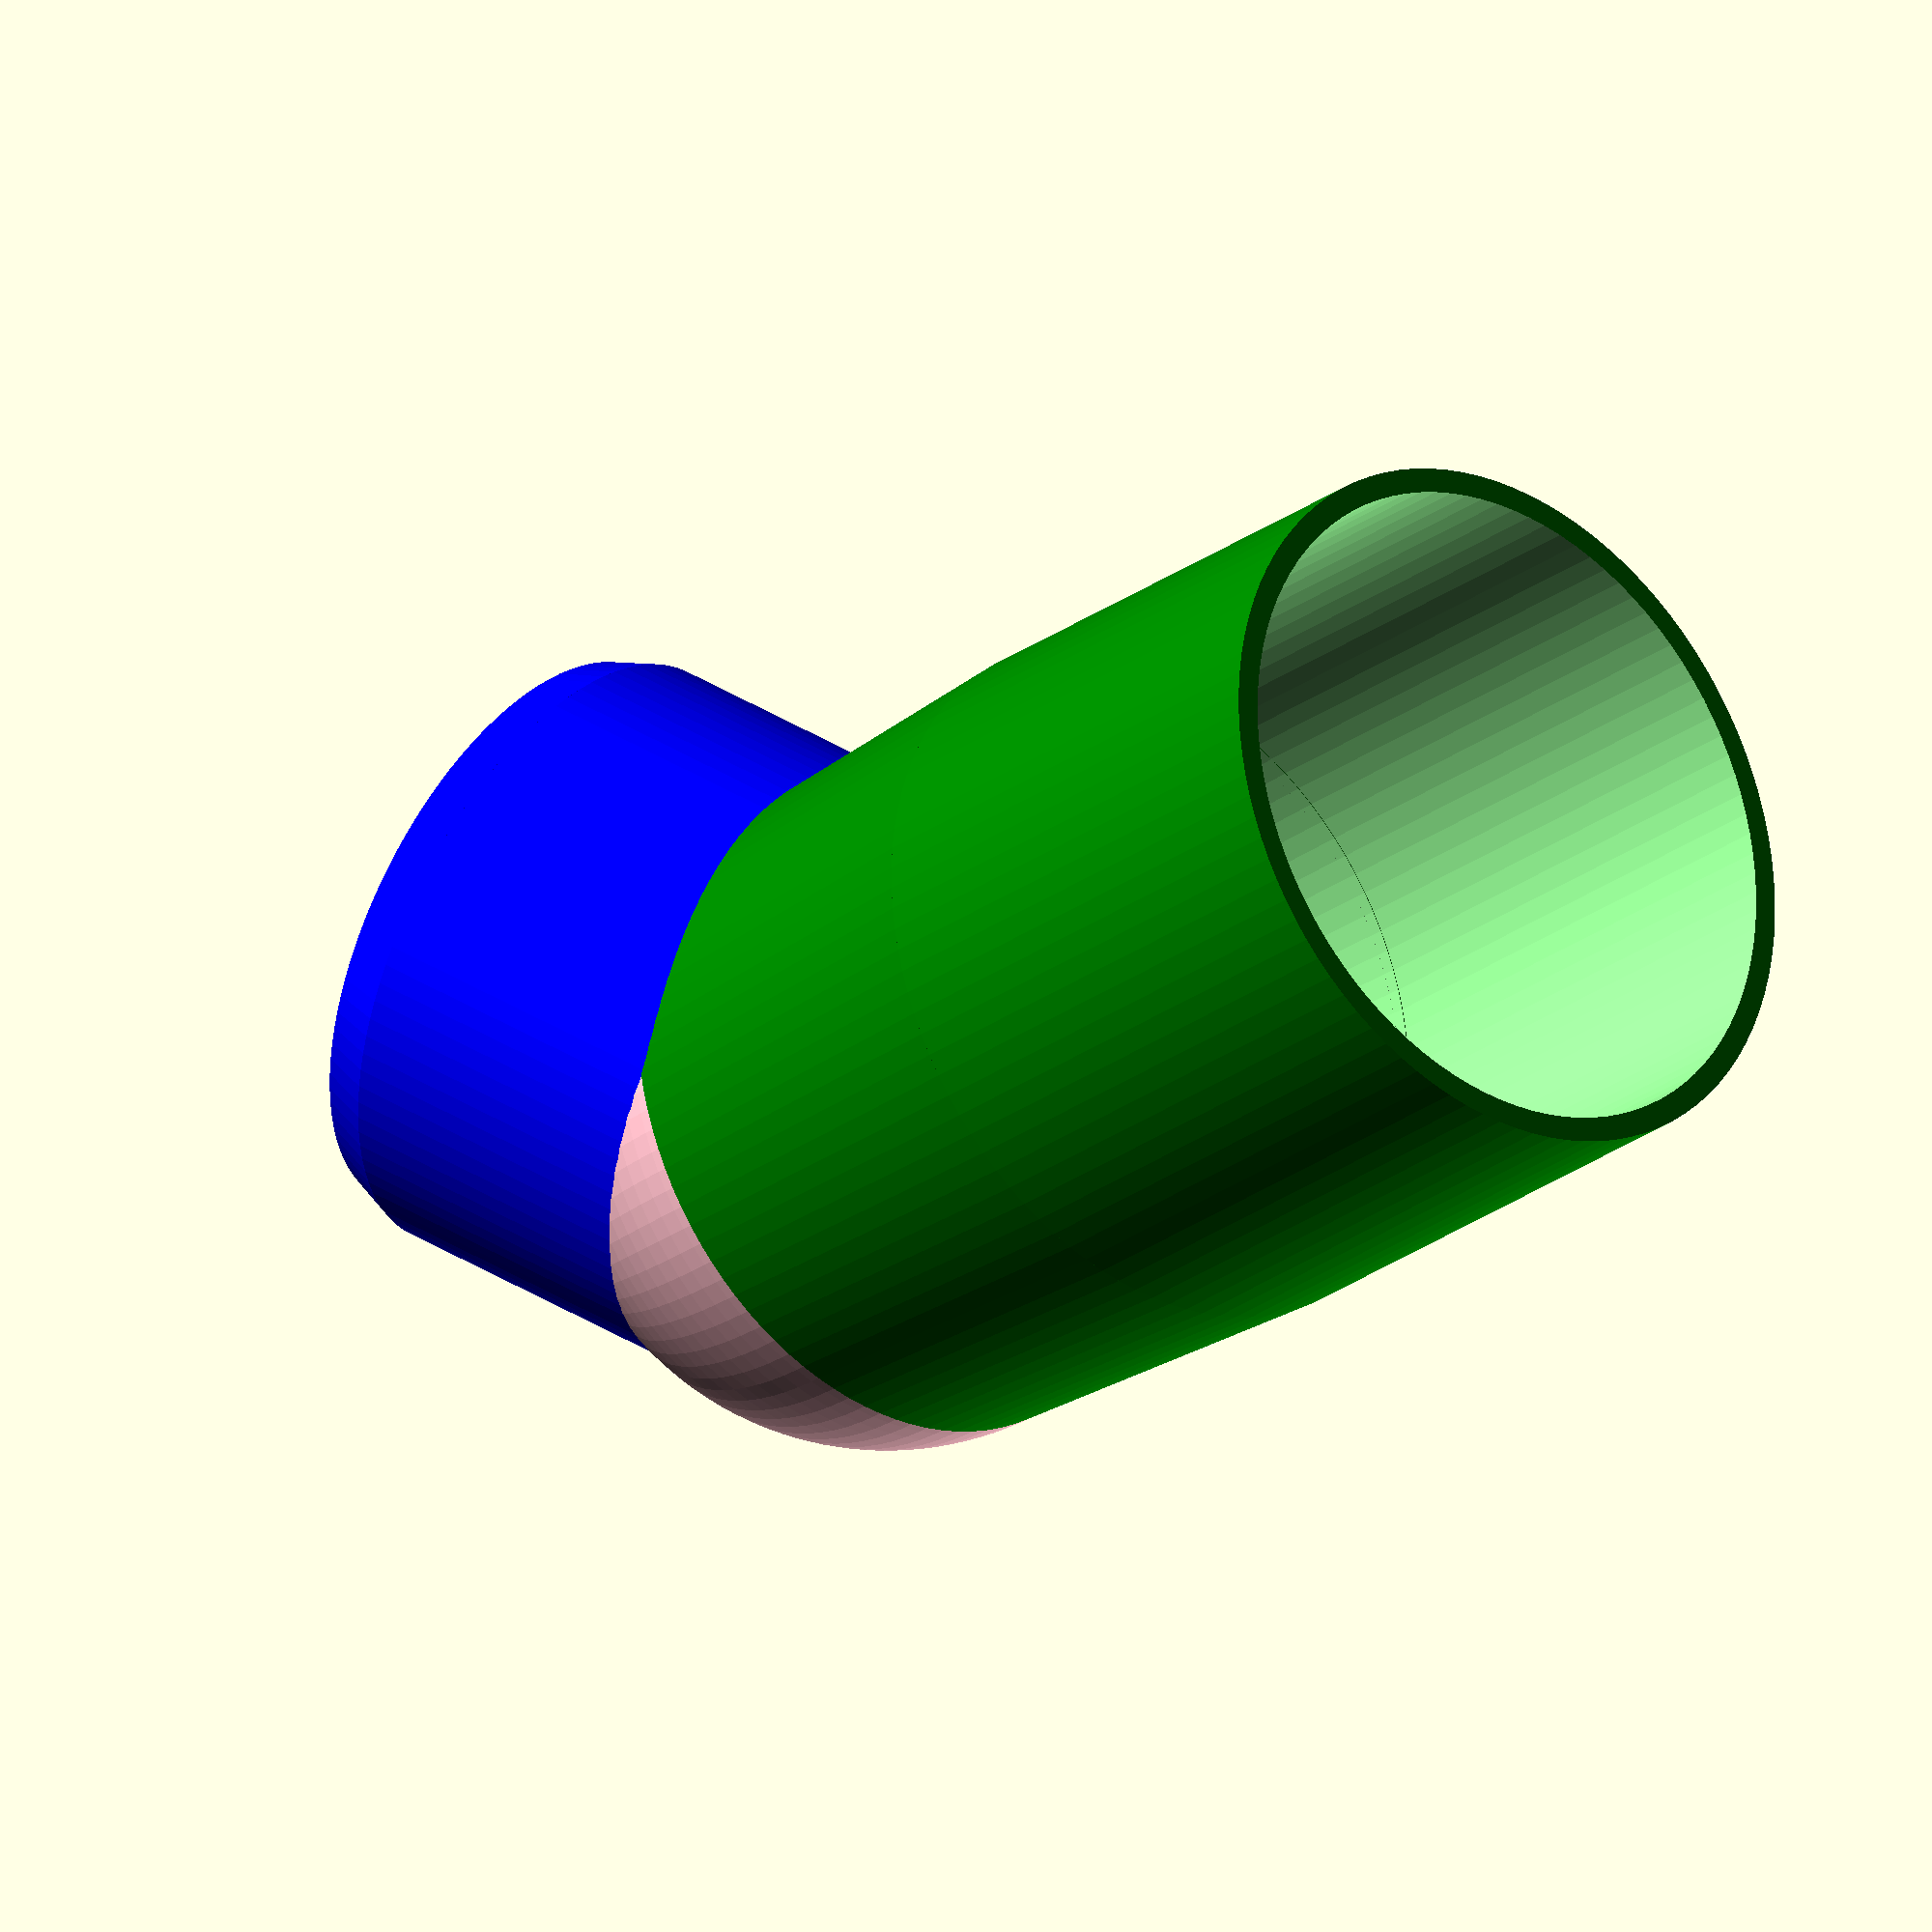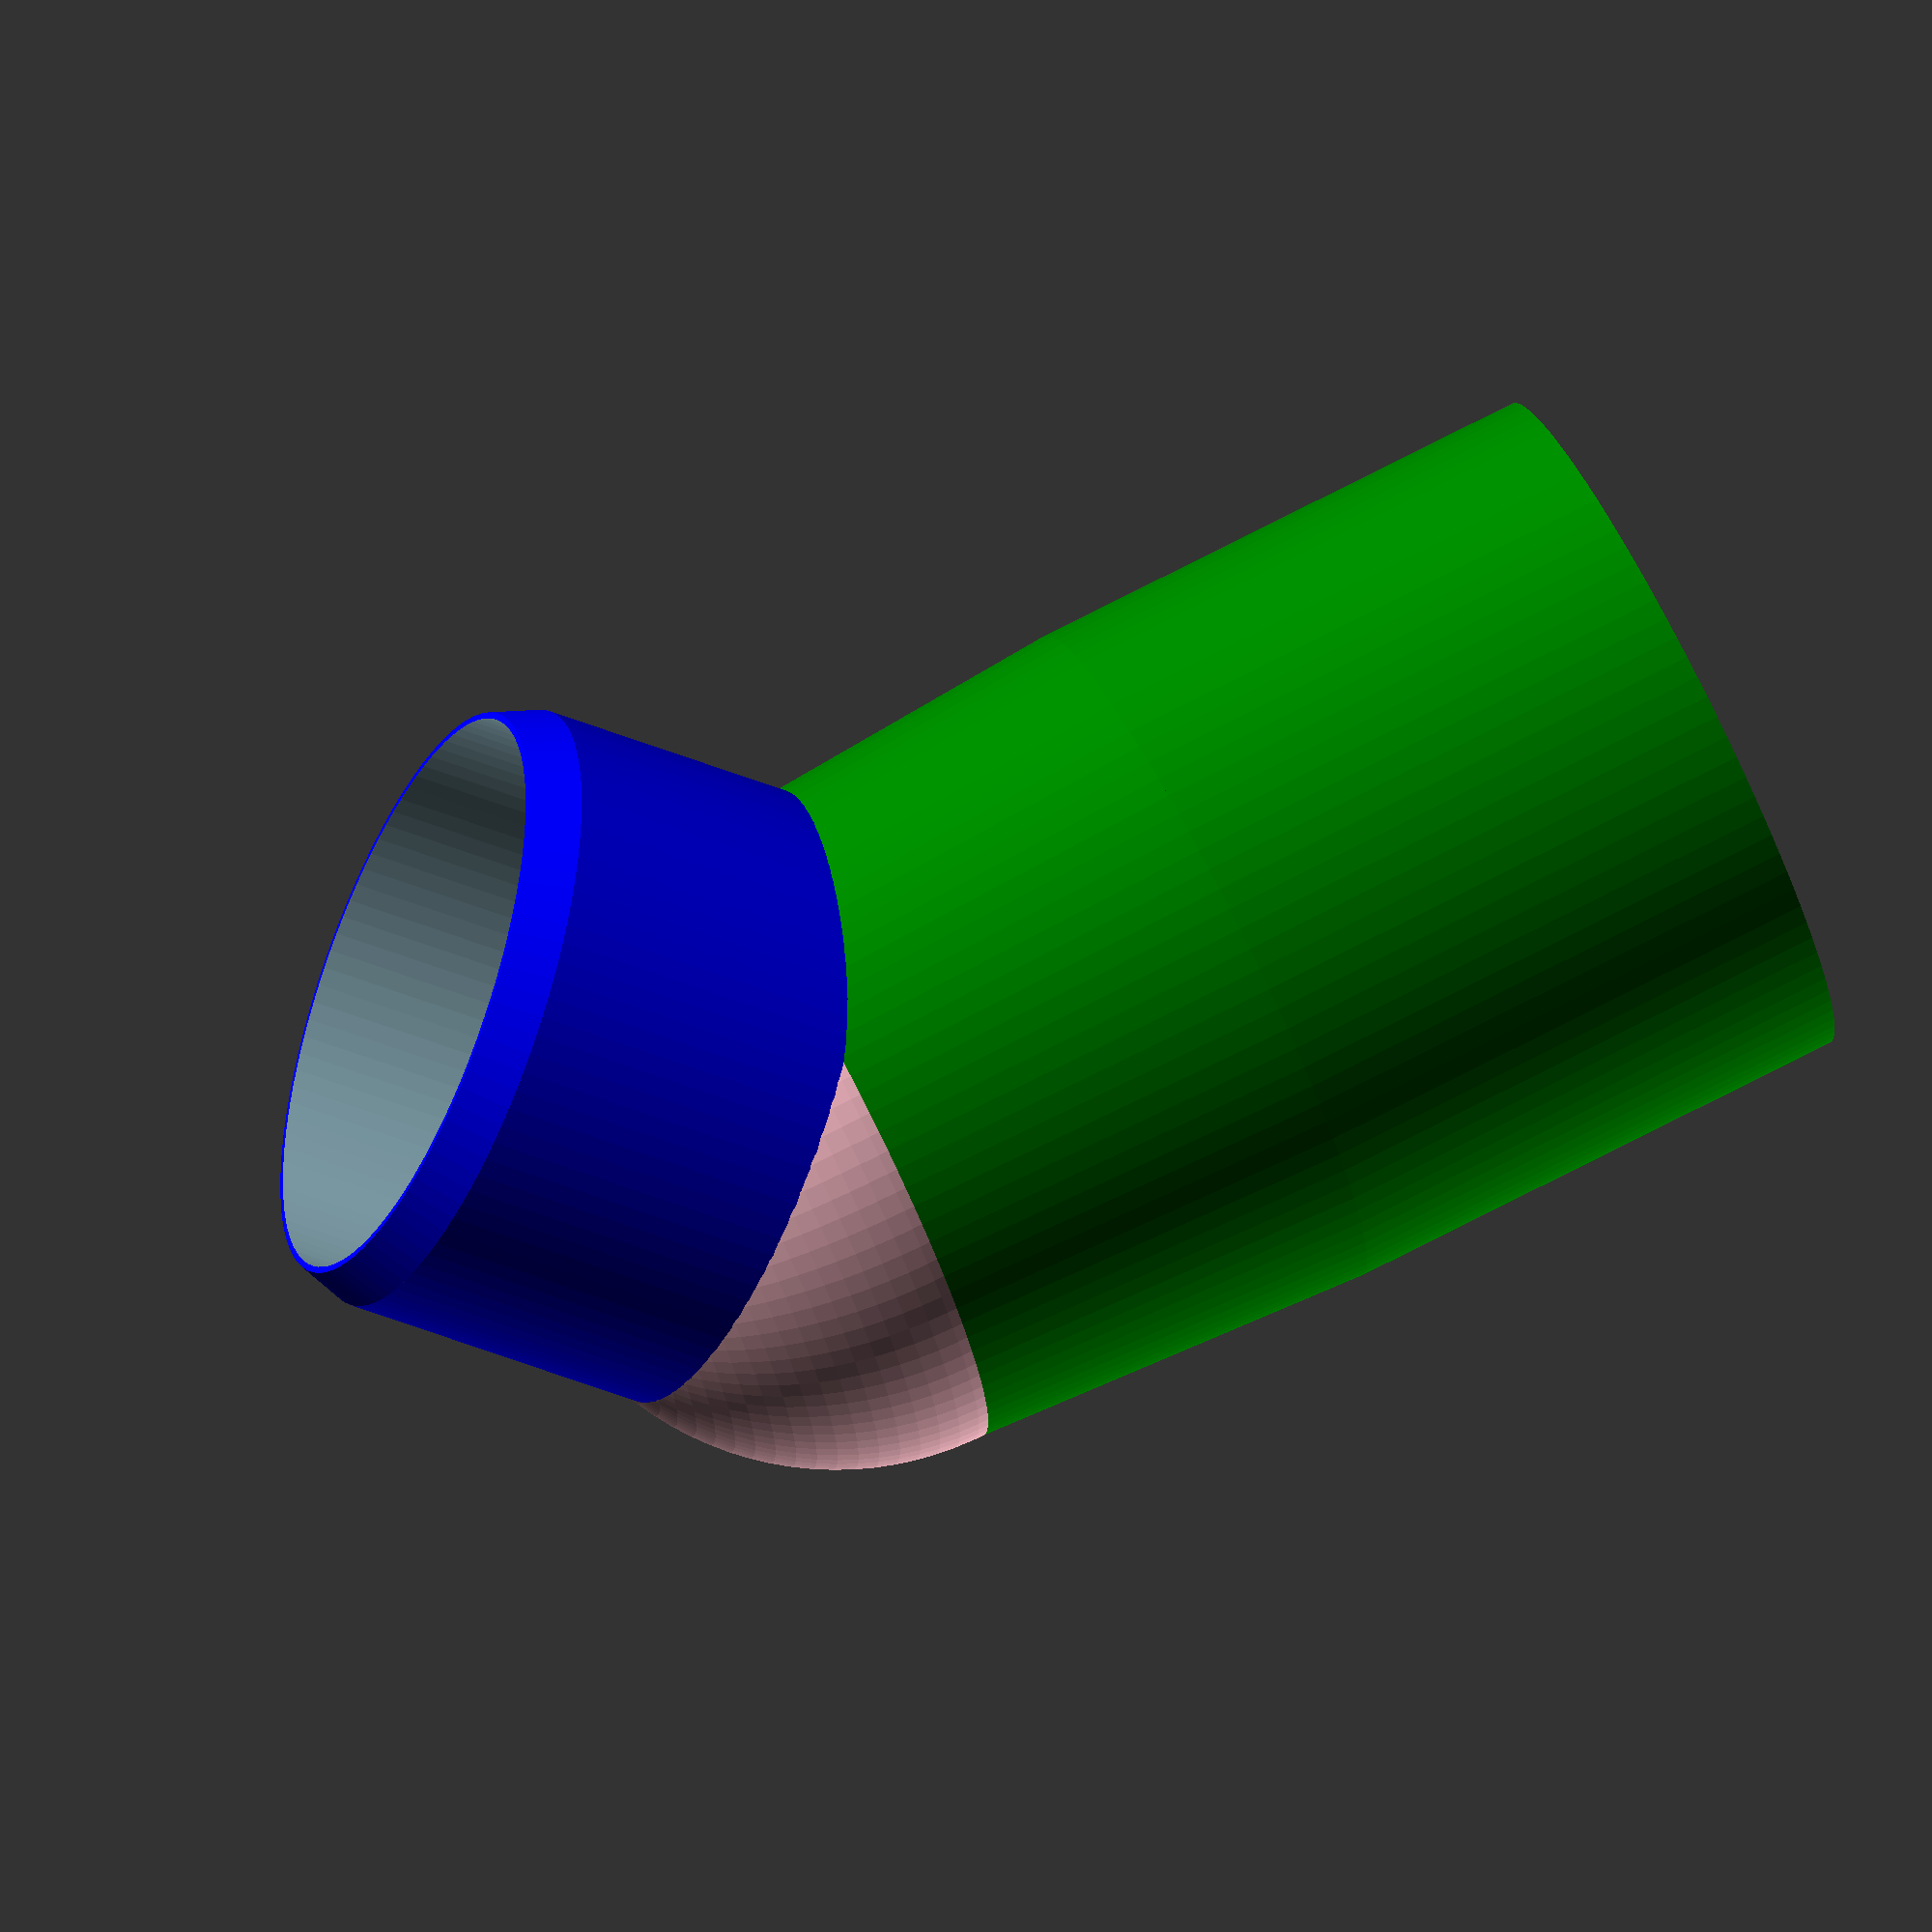
<openscad>
$fn = 100; // Auflösung für glatte Kreise

outer_diameter = 53; // Außendurchmesser in mm
wall_thickness = 2; // Wandstärke in mm
inner_diameter = outer_diameter - 2 * wall_thickness; // Innendurchmesser
leg_length = 20; // Minimale Schenkellänge, abhängig vom Außendurchmesser

// module pipe_segment() {
//     difference() {
//         // Äußeres Rohr
//         cylinder(d = outer_diameter, h = leg_length, center = false);
//         // Innerer Hohlraum
//         translate([0, 0, -0.1]) // Leichtes Überlappen für sauberes Rendern
//             cylinder(d = inner_diameter, h = leg_length + 0.2, center = false);
//     }
// }

// module elbow() {
//     // Erster Schenkel
//     pipe_segment();
    
//     // Zweiter Schenkel, 45° gedreht
//     translate([0, 0, leg_length])
//         rotate([0, -45, 0])
//             pipe_segment();
    
//     // Verbindungsstück (Kugel für glatte Übergänge)
//     // translate([0, 0, leg_length])
//     //     difference() {
//     //         sphere(d = outer_diameter);
//     //         sphere(d = inner_diameter);
//     //         // Schneide überschüssige Teile ab
//     //         translate([0, 0, -outer_diameter/2])
//     //             cube([outer_diameter, outer_diameter, outer_diameter], center = true);
//     //         rotate([0, -45, 0])
//     //             translate([0, 0, -outer_diameter/2])
//     //                 cube([outer_diameter, outer_diameter, outer_diameter], center = true);
//     //     }
// }

// module elbow() {
//     difference() {
//         union() {
//             // Linker schenkel
//             color("blue")
//             cylinder(d = outer_diameter, h = leg_length, center = false);
//             // Rechter schenkel
//             color("green")
//             translate([0, 0, leg_length])
//             rotate([0, -45, 0])
//             cylinder(d = outer_diameter, h = leg_length, center = false);
//             // Verbindung
//             color("pink")
//             translate([0, 0, leg_length])
//             sphere(d = outer_diameter);
//         }

//         // Linken Schenkel aushöhlen
//         color("lightblue")
//         translate([0, 0, -11])
//         cylinder(d = outer_diameter - wall_thickness * 2, h = leg_length + 12, center = false);

//         // Rechten Schenkel aushöhlen
//         color("lightgreen")
//         translate([1, -0, leg_length - 1])
//         rotate([0, -45, 0])
//         cylinder(d = outer_diameter - wall_thickness * 2, h = leg_length + 20, center = false);

//         //Verbindung aushöhlen
//         color("lightpink")
//         translate([0, 0, leg_length])
//         sphere(d = outer_diameter - wall_thickness * 2);
//     }
// }

module elbow() {
    translate([0, 0, 85])    
    rotate([0, 180, 0])
    left();
    translate([0, 0, 85])
    rotate([0, -45, 0])
    right();

    color("pink")
    translate([0, 0, 85])
    sphere(d = outer_diameter);

}

module right() {
    difference() {
        union() {
            color("blue")
            translate([0, 0, 0])
            cylinder(d = 50, h = 34);

            color("blue")
            translate([0, 0, 34])
            cylinder(d1 = 50, d2 = 47, h = 4);
        }

        color("lightblue")
        translate([0, 0, -1])
        cylinder(d = 46, h = 40);
    }
}

module left() {
    union() {
        difference() {
            color("green")
            cylinder(h=33, d1 = 53, d2 = 57);

            color("lightgreen")
            translate([0, 0, -1])
            cylinder(h=35, d1 = 49, d2 = 53);
        }

        translate([0, 0, 33])
        difference() {
            color("green")
            cylinder(h=42, d = 57);

            translate([0, 0, -1])
            color("lightgreen")
            cylinder(h=44, d = 53);
        }
    }
}

elbow();
</openscad>
<views>
elev=26.4 azim=128.1 roll=138.7 proj=o view=wireframe
elev=105.7 azim=210.8 roll=117.3 proj=o view=wireframe
</views>
